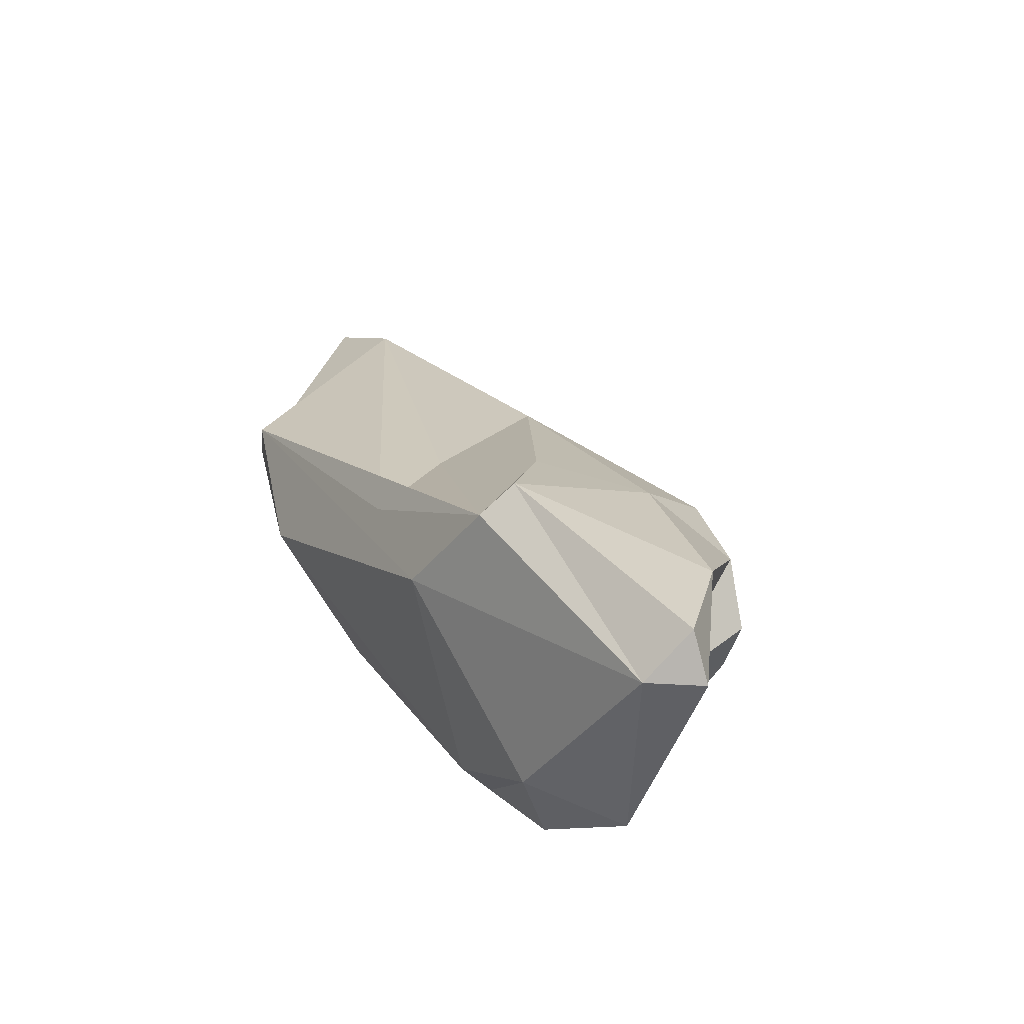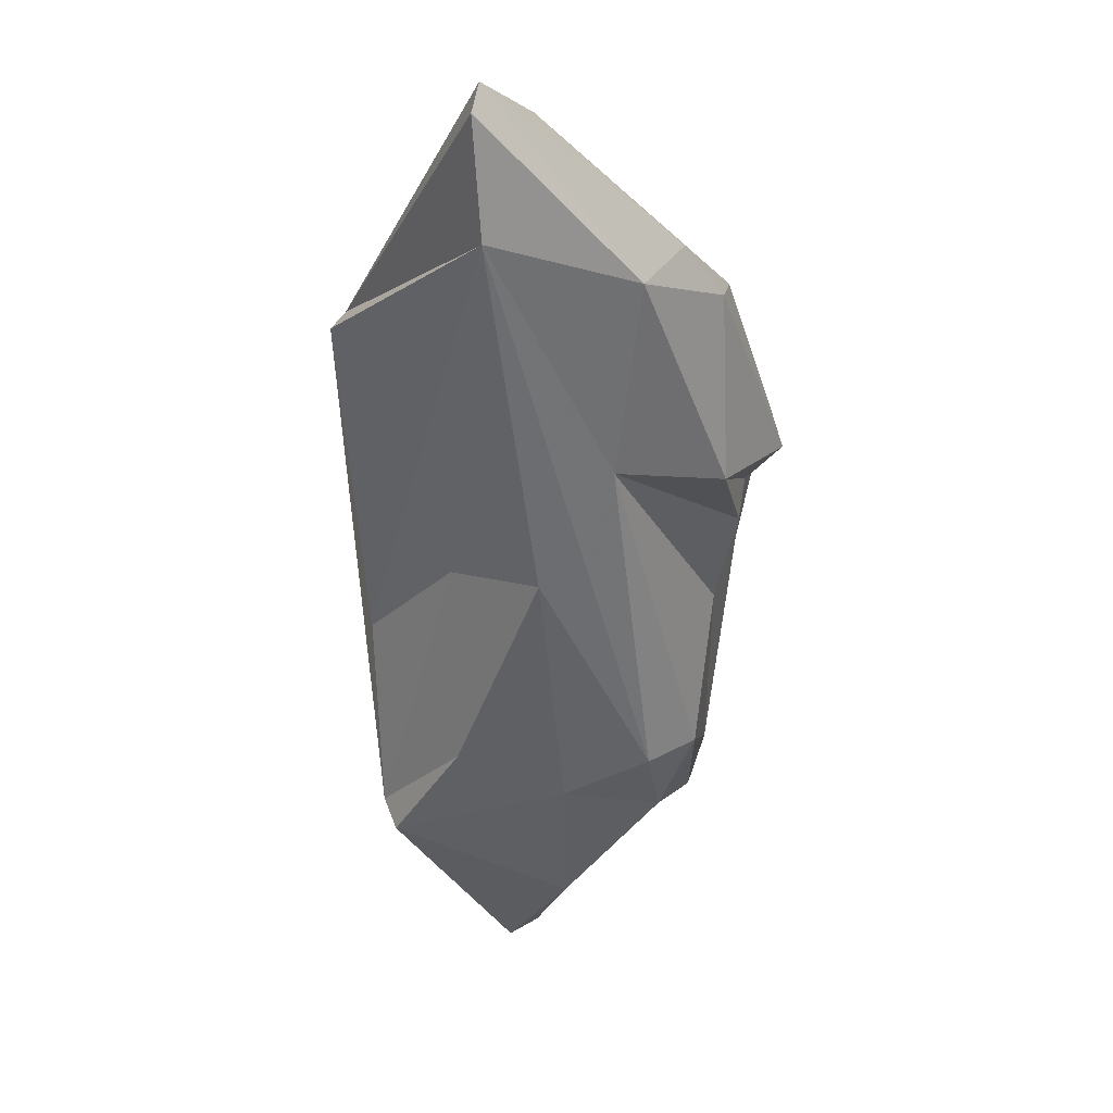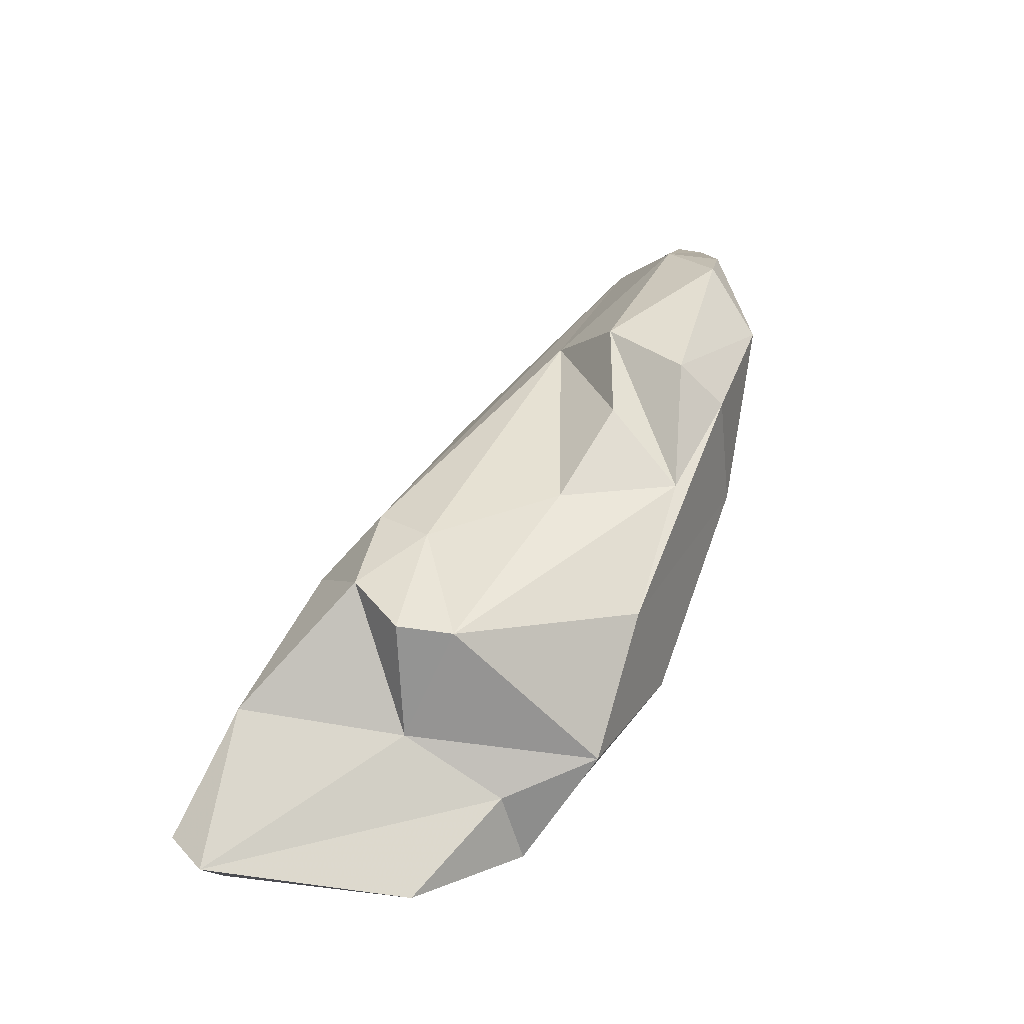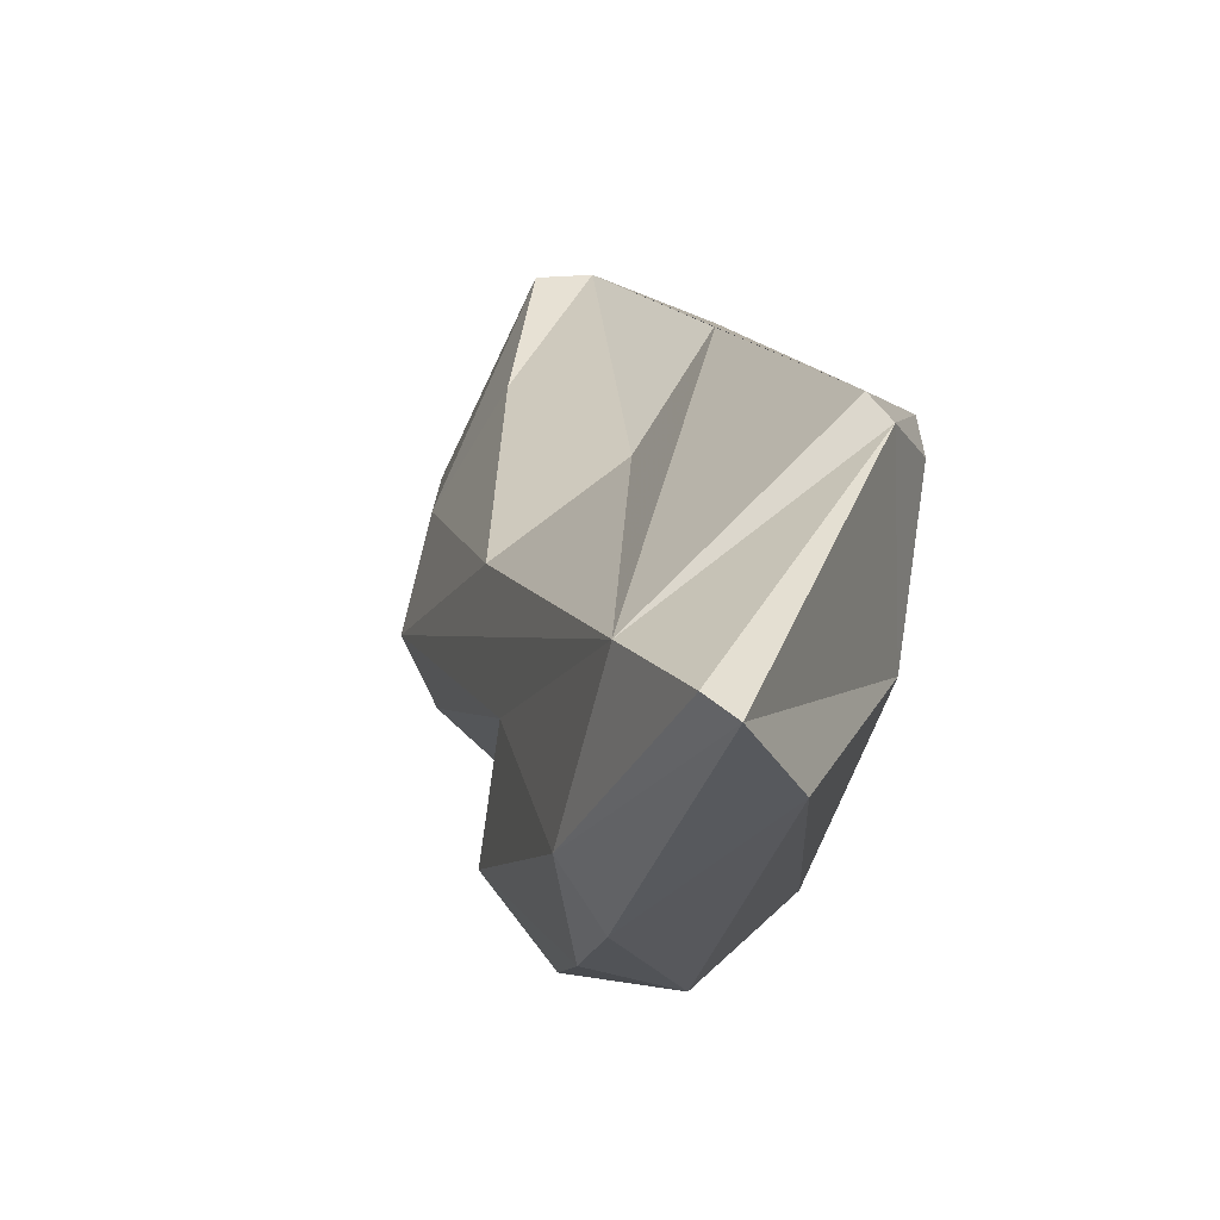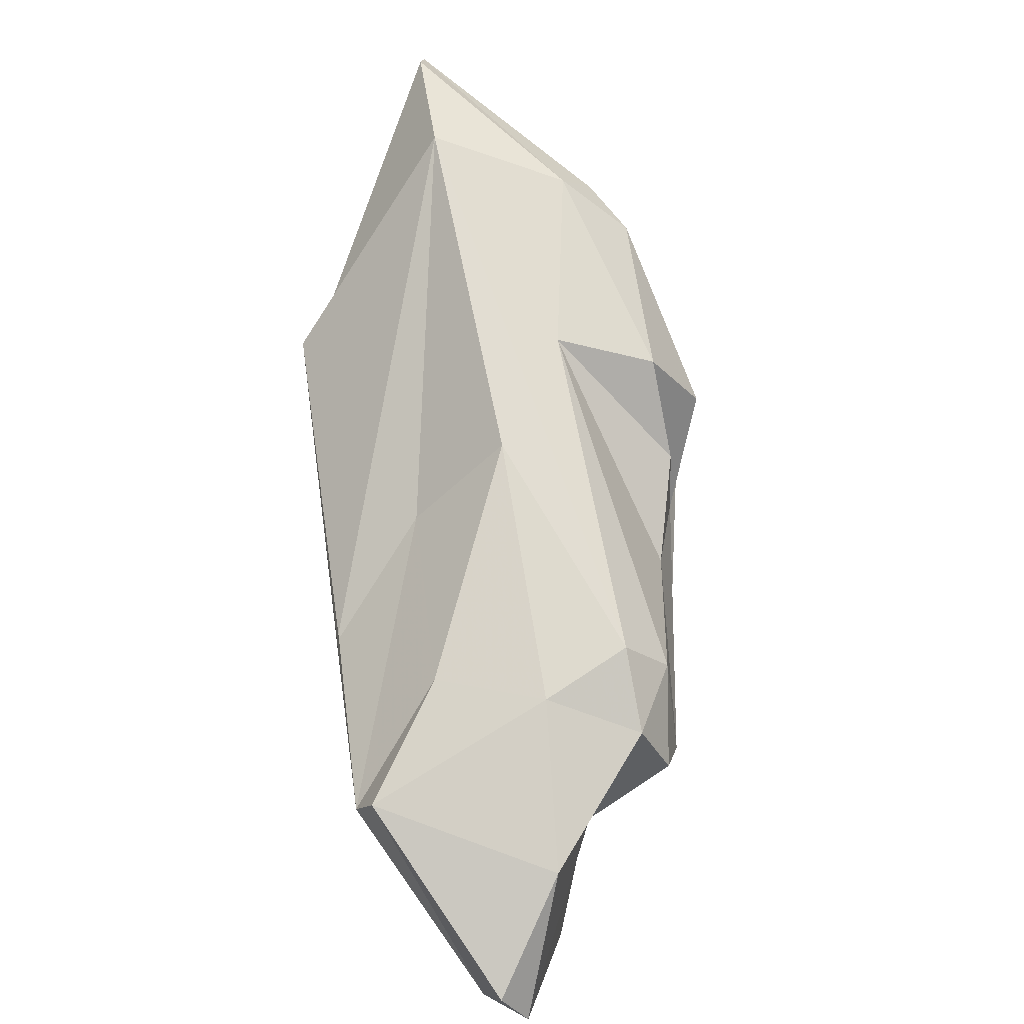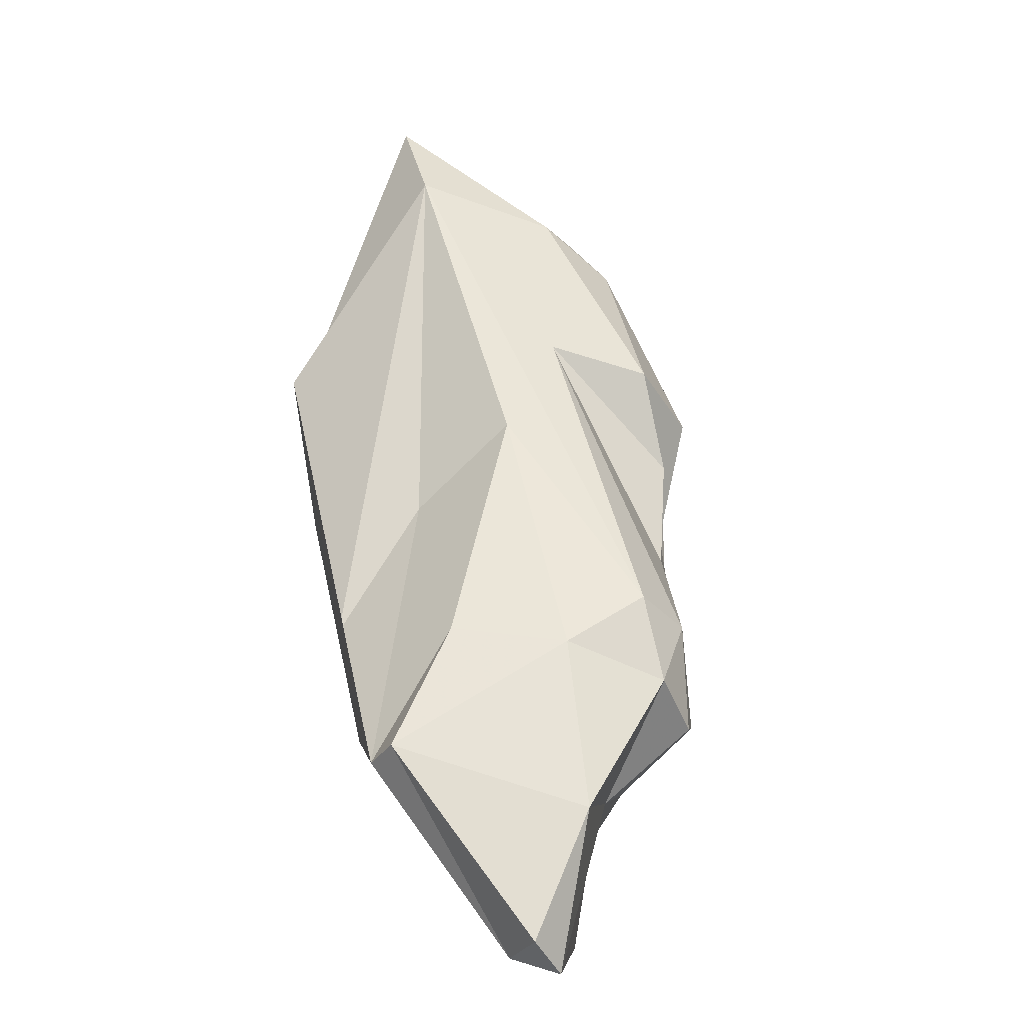
<metadata>
{"format":"obj","ext":"obj","renderer":"f3d","projection":"perspective","resolution":1024,"background":"white","views":[{"elev":-40.6,"azim":-144.5,"up":"+Z"},{"elev":76.0,"azim":-109.0,"up":"+Z"},{"elev":-24.8,"azim":-45.9,"up":"+Z"},{"elev":2.4,"azim":26.8,"up":"+Y"},{"elev":19.0,"azim":-115.9,"up":"+Z"},{"elev":0.5,"azim":-121.2,"up":"+Z"}]}
</metadata>
<code>
v 196.3 260.3 55.95
v 198 255.7 60.32
v 196.1 261.7 49.96
v 195.7 263 51.36
v 198.6 254.1 58.25
v 201.2 256.3 55.15
v 199.7 253.6 62.19
v 199.4 259.3 61.9
v 199.3 255.8 63.52
v 200.3 252.7 58.05
v 200.8 266.2 58.17
v 198 262.7 50.29
v 202.4 257 49.22
v 204.8 254.6 53.08
v 202.3 266.3 57.34
v 202.1 262.9 62.36
v 205.4 259.2 51.07
v 207 255.6 51.45
v 204.6 251.2 64.69
v 206.3 249.9 68.65
v 206.9 250.5 72.78
v 208.5 248.5 65.56
v 208 247.6 70.52
v 209.3 255.9 53.97
v 208.2 254.4 73.9
v 207 251.6 54.5
v 206.7 264.5 57.59
v 206.9 249.3 59.8
v 212.2 249 77.45
v 205.9 258.1 70.41
v 210.1 247.3 69.41
v 213.2 249.7 67.07
v 208.3 260.9 66.92
v 215.1 256.9 81.55
v 213.5 248.1 74.33
v 211 251.7 58.62
v 213.8 250 79.07
v 208.8 258.4 53.33
v 208.5 264.6 61.91
v 217.3 262.4 72.52
v 217.5 255.5 70.97
v 214 258.9 60.95
v 217.4 260.8 68.96
v 212.7 251.9 79.69
v 216 261.9 66.07
v 218.5 256 84.34
v 219.5 253.5 80.77
v 219.5 255.4 84.31
v 217.9 261.6 72.11
g foo
f 37 44 29
f 37 29 35
f 25 21 44
f 23 29 21
f 29 44 21
f 31 35 23
f 35 29 23
f 20 22 21
f 21 22 23
f 22 31 23
f 44 48 46
f 37 48 44
f 47 48 37
f 46 34 44
f 44 34 25
f 47 37 35
f 30 9 34
f 34 9 25
f 32 47 35
f 31 32 35
f 21 25 20
f 25 19 20
f 22 28 31
f 32 31 28
f 8 9 30
f 7 25 9
f 19 25 7
f 22 20 19
f 28 22 10
f 2 9 8
f 22 19 10
f 7 9 2
f 10 19 7
f 5 7 2
f 10 7 5
f 49 46 48
f 49 48 41
f 41 48 47
f 30 34 33
f 41 47 32
f 30 33 16
f 36 41 32
f 16 8 30
f 28 36 32
f 36 28 26
f 2 8 1
f 10 26 28
f 6 2 1
f 5 2 6
f 5 6 10
f 26 10 6
f 46 49 34
f 49 40 34
f 39 34 40
f 49 41 43
f 33 34 39
f 42 43 41
f 33 39 15
f 36 42 41
f 16 33 15
f 16 15 11
f 11 8 16
f 11 1 8
f 26 24 36
f 24 42 36
f 11 4 1
f 14 26 6
f 14 18 26
f 18 24 26
f 3 1 4
f 3 6 1
f 3 14 6
f 13 14 3
f 18 14 13
f 45 40 49
f 49 43 45
f 27 15 40
f 15 39 40
f 45 27 40
f 42 45 43
f 38 27 45
f 38 45 42
f 24 38 42
f 12 11 15
f 12 15 27
f 17 12 27
f 4 11 12
f 17 27 38
f 18 17 24
f 17 38 24
f 13 12 17
f 18 13 17
f 12 3 4
f 12 13 3
g

</code>
